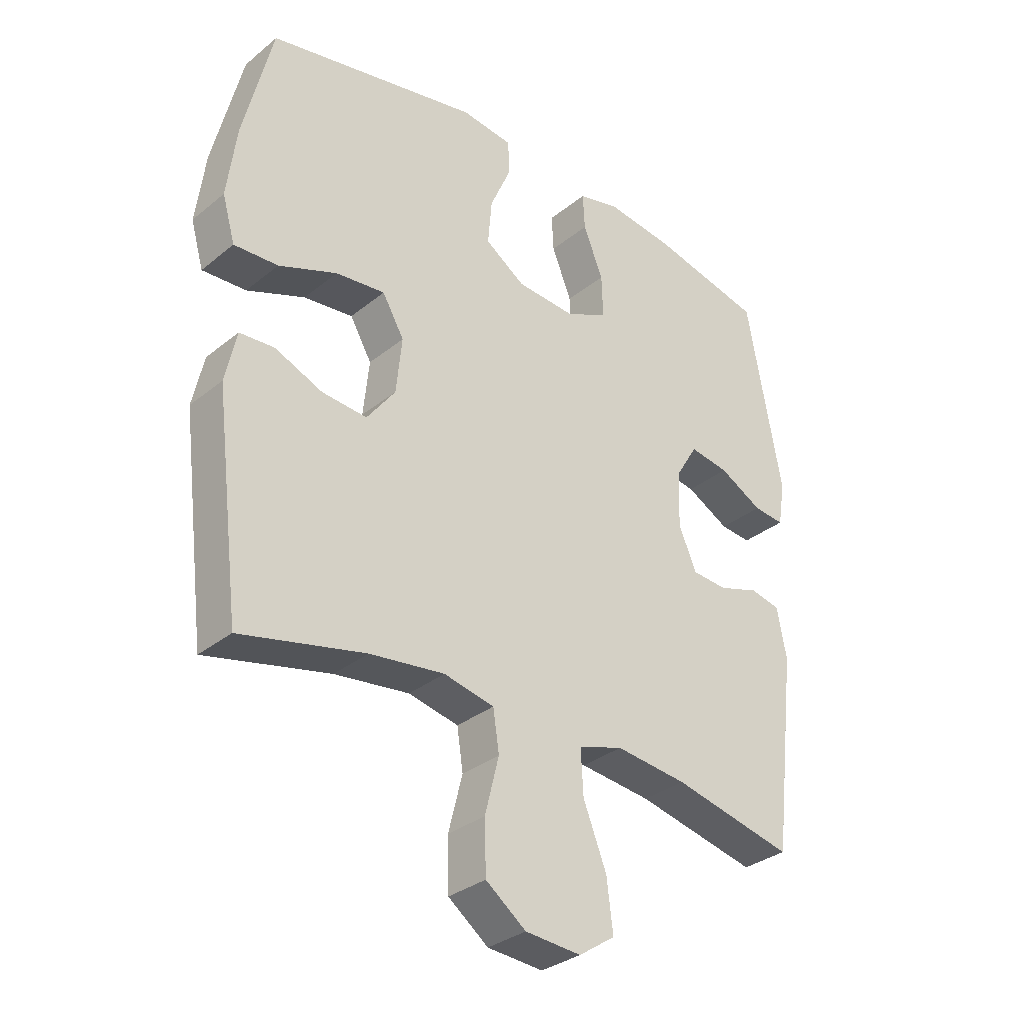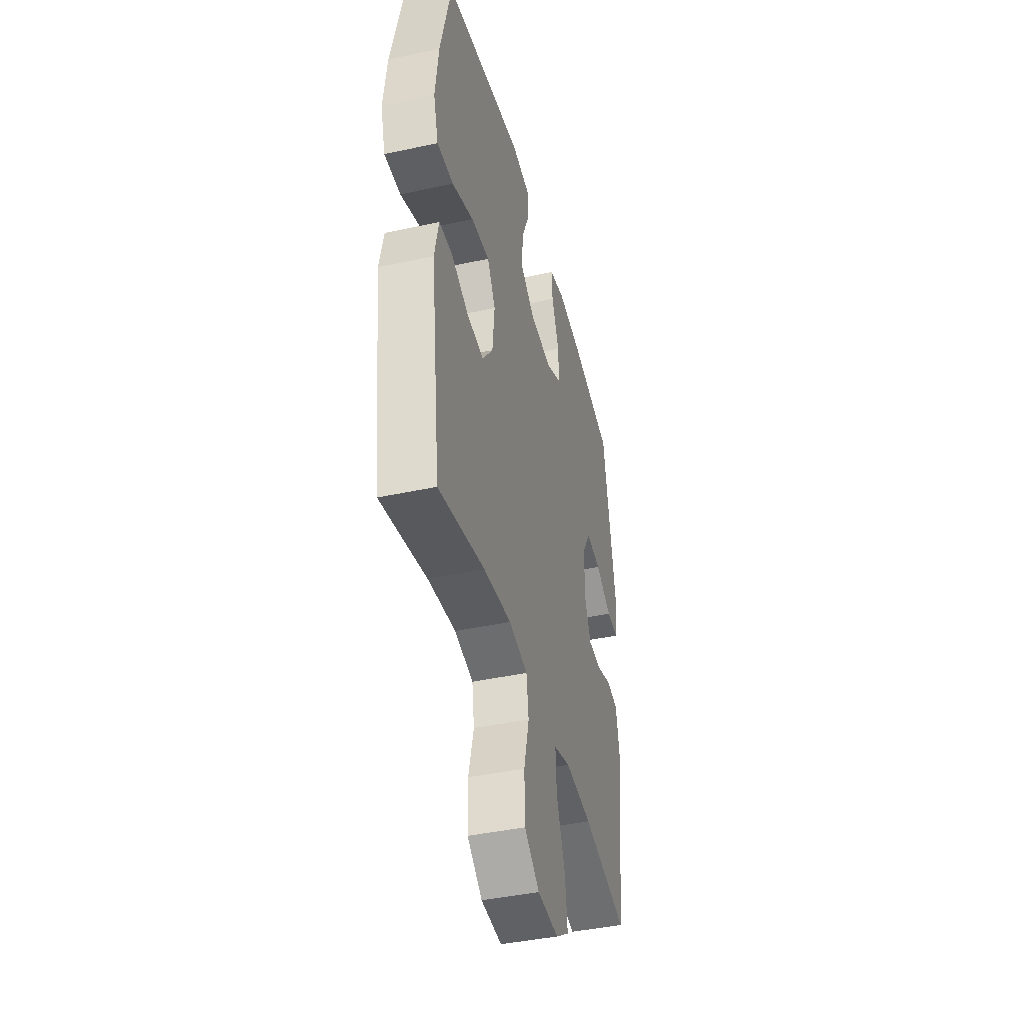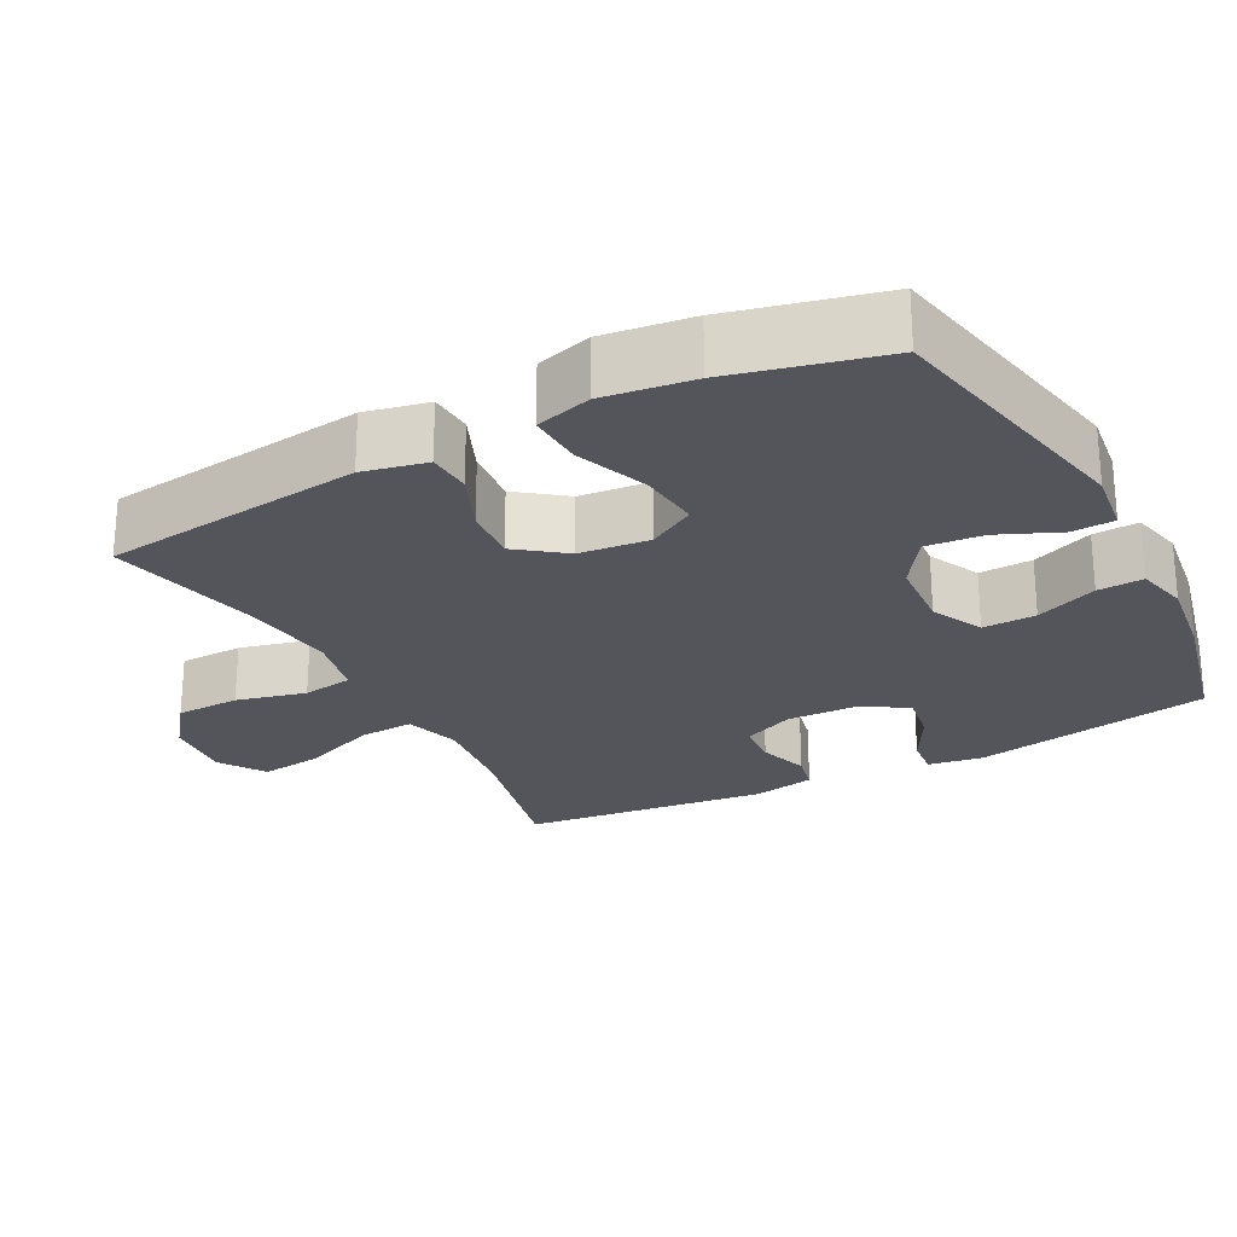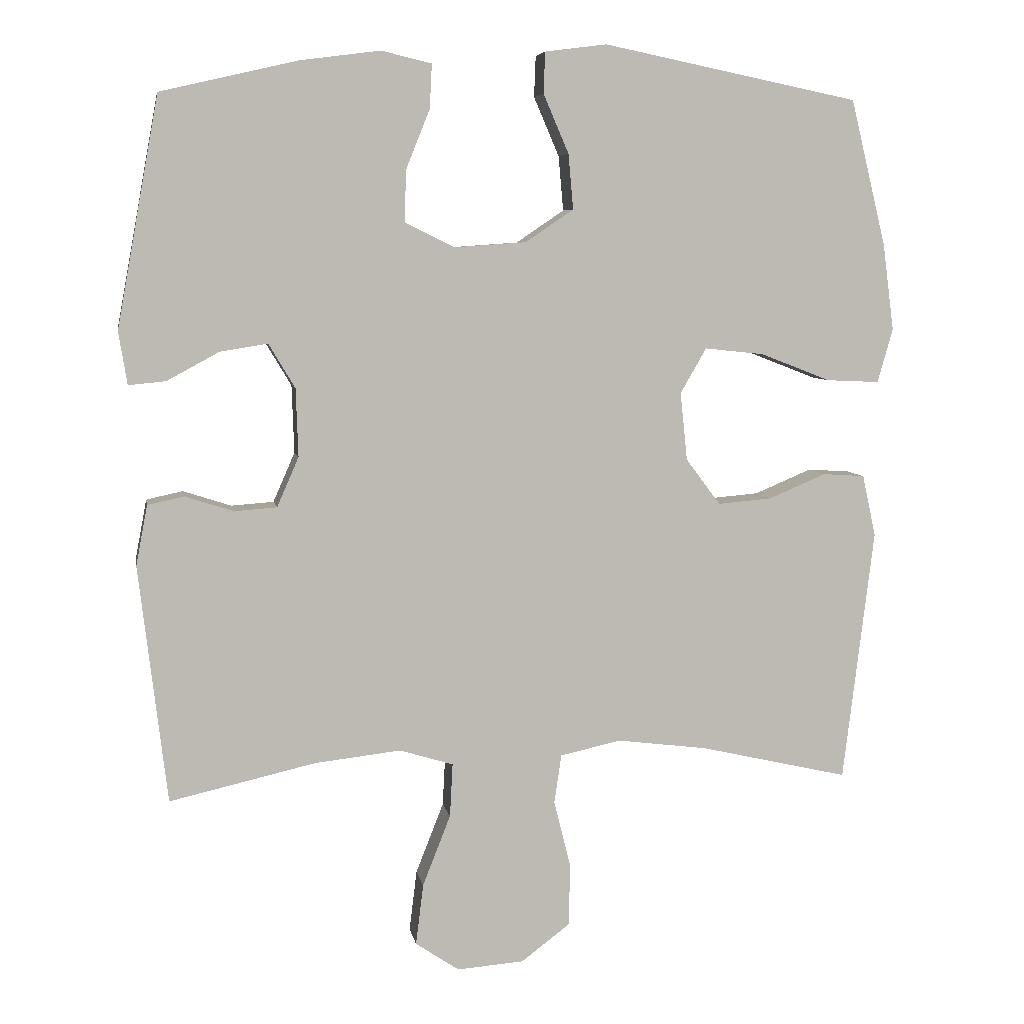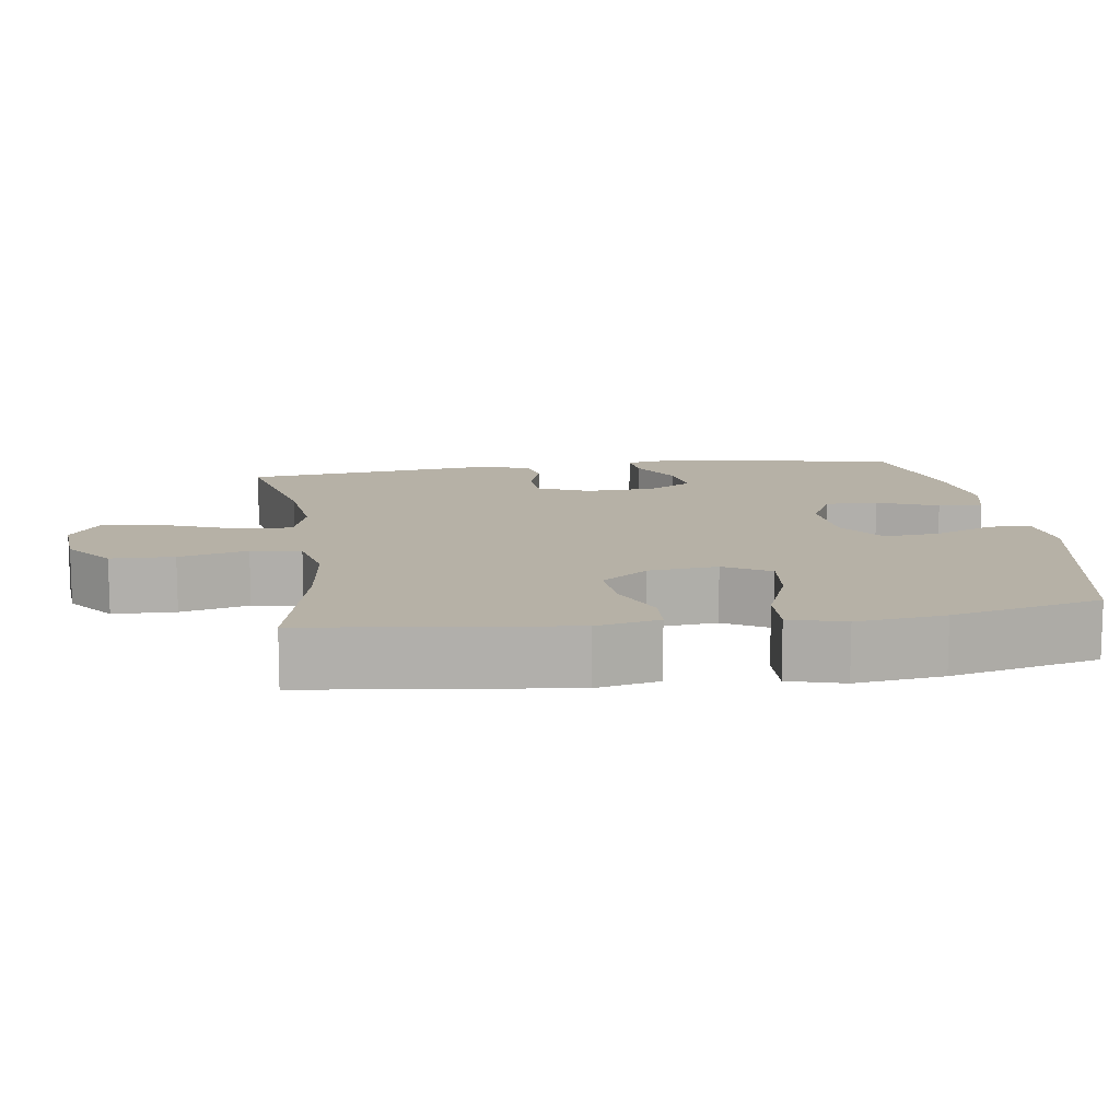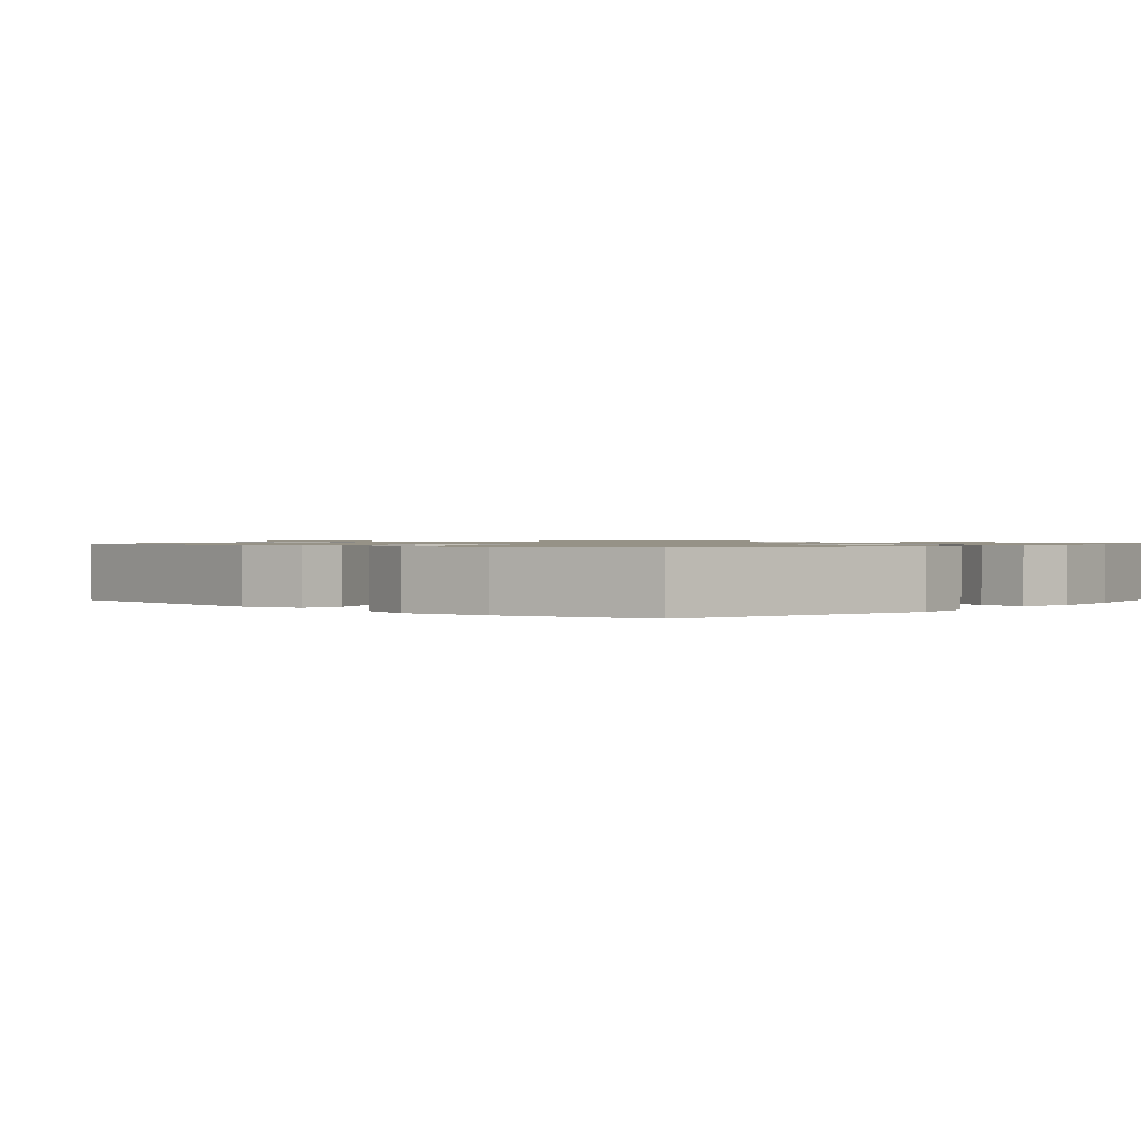
<metadata>
{"format":"obj","ext":"obj","renderer":"f3d","projection":"perspective","resolution":1024,"background":"white","views":[{"elev":-32.2,"azim":-41.6,"up":"+Z"},{"elev":-42.1,"azim":-75.4,"up":"+Z"},{"elev":-24.9,"azim":-62.2,"up":"+Y"},{"elev":6.3,"azim":170.2,"up":"+Z"},{"elev":12.1,"azim":-98.2,"up":"+Y"},{"elev":1.0,"azim":-47.1,"up":"+Y"}]}
</metadata>
<code>
o path2444
v 0.3064 0.0375 0.5624
v 0.1909 0.0375 0.5777
v 0.1188 0.0375 0.5606
v 0.1219 0.0375 0.4975
v 0.1561 0.0375 0.4122
v 0.1583 0.0375 0.3384
v 0.08657 0.0375 0.3034
v -0.01597 0.0375 0.3106
v -0.08489 0.0375 0.3573
v -0.07793 0.0375 0.4362
v -0.04141 0.0375 0.5207
v -0.04381 0.0375 0.5797
v -0.1324 0.0375 0.5912
v -0.5 0.0375 0.5168
v -0.5508 0.0375 0.3071
v -0.5668 0.0375 0.1831
v -0.5447 0.0375 0.1056
v -0.4688 0.0375 0.1091
v -0.3682 0.0375 0.148
v -0.283 0.0375 0.157
v -0.2456 0.0375 0.09201
v -0.2557 0.0375 -0.005191
v -0.3052 0.0375 -0.07127
v -0.3828 0.0375 -0.06455
v -0.465 0.0375 -0.0299
v -0.5251 0.0375 -0.03379
v -0.5444 0.0375 -0.1221
v -0.5 0.0375 -0.4849
v -0.2858 0.0375 -0.436
v -0.1565 0.0375 -0.42
v -0.0696 0.0375 -0.4392
v -0.05921 0.0375 -0.5091
v -0.08337 0.0375 -0.6056
v -0.08111 0.0375 -0.6946
v -0.01172 0.0375 -0.7472
v 0.08448 0.0375 -0.7546
v 0.147 0.0375 -0.7127
v 0.1361 0.0375 -0.625
v 0.09613 0.0375 -0.5232
v 0.09206 0.0375 -0.4464
v 0.1691 0.0375 -0.4228
v 0.2927 0.0375 -0.437
v 0.5019 0.0375 -0.4849
v 0.5425 0.0375 -0.1444
v 0.526 0.0375 -0.05785
v 0.4738 0.0375 -0.04653
v 0.4043 0.0375 -0.06887
v 0.3432 0.0375 -0.06446
v 0.312 0.0375 0.006963
v 0.3154 0.0375 0.1048
v 0.3533 0.0375 0.1681
v 0.4214 0.0375 0.1572
v 0.4962 0.0375 0.1164
v 0.5498 0.0375 0.1112
v 0.562 0.0375 0.1869
v 0.5019 0.0375 0.5168
v 0.3064 -0.0375 0.5624
v 0.1909 -0.0375 0.5777
v 0.1188 -0.0375 0.5606
v 0.1219 -0.0375 0.4975
v 0.1561 -0.0375 0.4122
v 0.1583 -0.0375 0.3384
v 0.08657 -0.0375 0.3034
v -0.01597 -0.0375 0.3106
v -0.08489 -0.0375 0.3573
v -0.07793 -0.0375 0.4362
v -0.04141 -0.0375 0.5207
v -0.04381 -0.0375 0.5797
v -0.1324 -0.0375 0.5912
v -0.5 -0.0375 0.5168
v -0.5508 -0.0375 0.3071
v -0.5668 -0.0375 0.1831
v -0.5447 -0.0375 0.1056
v -0.4688 -0.0375 0.1091
v -0.3682 -0.0375 0.148
v -0.283 -0.0375 0.157
v -0.2456 -0.0375 0.09201
v -0.2557 -0.0375 -0.005191
v -0.3052 -0.0375 -0.07127
v -0.3828 -0.0375 -0.06455
v -0.465 -0.0375 -0.0299
v -0.5251 -0.0375 -0.03379
v -0.5444 -0.0375 -0.1221
v -0.5 -0.0375 -0.4849
v -0.2858 -0.0375 -0.436
v -0.1565 -0.0375 -0.42
v -0.0696 -0.0375 -0.4392
v -0.05921 -0.0375 -0.5091
v -0.08337 -0.0375 -0.6056
v -0.08111 -0.0375 -0.6946
v -0.01172 -0.0375 -0.7472
v 0.08448 -0.0375 -0.7546
v 0.147 -0.0375 -0.7127
v 0.1361 -0.0375 -0.625
v 0.09613 -0.0375 -0.5232
v 0.09206 -0.0375 -0.4464
v 0.1691 -0.0375 -0.4228
v 0.2927 -0.0375 -0.437
v 0.5019 -0.0375 -0.4849
v 0.5425 -0.0375 -0.1444
v 0.526 -0.0375 -0.05785
v 0.4738 -0.0375 -0.04653
v 0.4043 -0.0375 -0.06887
v 0.3432 -0.0375 -0.06446
v 0.312 -0.0375 0.006963
v 0.3154 -0.0375 0.1048
v 0.3533 -0.0375 0.1681
v 0.4214 -0.0375 0.1572
v 0.4962 -0.0375 0.1164
v 0.5498 -0.0375 0.1112
v 0.562 -0.0375 0.1869
v 0.5019 -0.0375 0.5168
v -0.04381 0.0375 0.5797
v -0.04381 0.0375 0.5797
v -0.1324 0.0375 0.5912
v -0.04141 0.0375 0.5207
v 0.3064 0.0375 0.5624
v 0.1909 0.0375 0.5777
v 0.1188 0.0375 0.5606
v 0.1188 0.0375 0.5606
v 0.1219 0.0375 0.4975
v -0.5 0.0375 0.5168
v -0.5 0.0375 0.5168
v 0.5019 0.0375 0.5168
v 0.5019 0.0375 0.5168
v -0.07793 0.0375 0.4362
v 0.1561 0.0375 0.4122
v -0.08489 0.0375 0.3573
v -0.08489 0.0375 0.3573
v -0.5508 0.0375 0.3071
v 0.1583 0.0375 0.3384
v 0.1583 0.0375 0.3384
v -0.01597 0.0375 0.3106
v 0.08657 0.0375 0.3034
v 0.562 0.0375 0.1869
v -0.5668 0.0375 0.1831
v 0.5498 0.0375 0.1112
v 0.5498 0.0375 0.1112
v 0.3533 0.0375 0.1681
v 0.3533 0.0375 0.1681
v 0.4214 0.0375 0.1572
v -0.3682 0.0375 0.148
v -0.283 0.0375 0.157
v -0.283 0.0375 0.157
v -0.5447 0.0375 0.1056
v -0.5447 0.0375 0.1056
v 0.3154 0.0375 0.1048
v 0.4962 0.0375 0.1164
v -0.2456 0.0375 0.09201
v -0.4688 0.0375 0.1091
v 0.312 0.0375 0.006963
v -0.2557 0.0375 -0.005191
v 0.3432 0.0375 -0.06446
v 0.3432 0.0375 -0.06446
v -0.3052 0.0375 -0.07127
v -0.3828 0.0375 -0.06455
v -0.465 0.0375 -0.0299
v -0.5251 0.0375 -0.03379
v -0.5251 0.0375 -0.03379
v -0.5444 0.0375 -0.1221
v 0.526 0.0375 -0.05785
v 0.526 0.0375 -0.05785
v 0.4738 0.0375 -0.04653
v 0.4043 0.0375 -0.06887
v 0.5425 0.0375 -0.1444
v 0.5019 0.0375 -0.4849
v 0.5019 0.0375 -0.4849
v 0.2927 0.0375 -0.437
v 0.1691 0.0375 -0.4228
v -0.1565 0.0375 -0.42
v -0.0696 0.0375 -0.4392
v -0.0696 0.0375 -0.4392
v -0.2858 0.0375 -0.436
v 0.09206 0.0375 -0.4464
v 0.09206 0.0375 -0.4464
v -0.05921 0.0375 -0.5091
v 0.09613 0.0375 -0.5232
v -0.5 0.0375 -0.4849
v -0.5 0.0375 -0.4849
v -0.08337 0.0375 -0.6056
v 0.1361 0.0375 -0.625
v -0.08111 0.0375 -0.6946
v 0.147 0.0375 -0.7127
v 0.147 0.0375 -0.7127
v -0.01172 0.0375 -0.7472
v 0.08448 0.0375 -0.7546
v -0.04381 -0.0375 0.5797
v -0.04381 -0.0375 0.5797
v -0.1324 -0.0375 0.5912
v -0.04141 -0.0375 0.5207
v 0.3064 -0.0375 0.5624
v 0.1909 -0.0375 0.5777
v 0.1188 -0.0375 0.5606
v 0.1188 -0.0375 0.5606
v 0.1219 -0.0375 0.4975
v -0.5 -0.0375 0.5168
v -0.5 -0.0375 0.5168
v 0.5019 -0.0375 0.5168
v 0.5019 -0.0375 0.5168
v -0.07793 -0.0375 0.4362
v 0.1561 -0.0375 0.4122
v -0.08489 -0.0375 0.3573
v -0.08489 -0.0375 0.3573
v -0.5508 -0.0375 0.3071
v 0.1583 -0.0375 0.3384
v 0.1583 -0.0375 0.3384
v -0.01597 -0.0375 0.3106
v 0.08657 -0.0375 0.3034
v 0.562 -0.0375 0.1869
v -0.5668 -0.0375 0.1831
v 0.5498 -0.0375 0.1112
v 0.5498 -0.0375 0.1112
v 0.3533 -0.0375 0.1681
v 0.3533 -0.0375 0.1681
v 0.4214 -0.0375 0.1572
v -0.3682 -0.0375 0.148
v -0.283 -0.0375 0.157
v -0.283 -0.0375 0.157
v -0.5447 -0.0375 0.1056
v -0.5447 -0.0375 0.1056
v 0.3154 -0.0375 0.1048
v 0.4962 -0.0375 0.1164
v -0.2456 -0.0375 0.09201
v -0.4688 -0.0375 0.1091
v 0.312 -0.0375 0.006963
v -0.2557 -0.0375 -0.005191
v 0.3432 -0.0375 -0.06446
v 0.3432 -0.0375 -0.06446
v -0.3052 -0.0375 -0.07127
v -0.3828 -0.0375 -0.06455
v -0.465 -0.0375 -0.0299
v -0.5251 -0.0375 -0.03379
v -0.5251 -0.0375 -0.03379
v -0.5444 -0.0375 -0.1221
v 0.526 -0.0375 -0.05785
v 0.526 -0.0375 -0.05785
v 0.4738 -0.0375 -0.04653
v 0.4043 -0.0375 -0.06887
v 0.5425 -0.0375 -0.1444
v 0.5019 -0.0375 -0.4849
v 0.5019 -0.0375 -0.4849
v 0.2927 -0.0375 -0.437
v 0.1691 -0.0375 -0.4228
v -0.1565 -0.0375 -0.42
v -0.0696 -0.0375 -0.4392
v -0.0696 -0.0375 -0.4392
v -0.2858 -0.0375 -0.436
v 0.09206 -0.0375 -0.4464
v 0.09206 -0.0375 -0.4464
v -0.05921 -0.0375 -0.5091
v 0.09613 -0.0375 -0.5232
v -0.5 -0.0375 -0.4849
v -0.5 -0.0375 -0.4849
v -0.08337 -0.0375 -0.6056
v 0.1361 -0.0375 -0.625
v -0.08111 -0.0375 -0.6946
v 0.147 -0.0375 -0.7127
v 0.147 -0.0375 -0.7127
v -0.01172 -0.0375 -0.7472
v 0.08448 -0.0375 -0.7546
f 207 223 208
f 195 192 193
f 245 250 248
f 191 213 198
f 247 230 234
f 226 245 248
f 229 247 244
f 248 250 251
f 192 195 201
f 247 234 252
f 259 254 256
f 205 213 191
f 213 205 221
f 209 222 211
f 196 217 202
f 238 239 237
f 254 259 255
f 217 204 216
f 226 244 245
f 225 243 227
f 198 213 215
f 198 215 209
f 225 223 226
f 254 251 250
f 202 217 207
f 226 248 225
f 238 242 239
f 237 239 235
f 192 201 191
f 204 217 196
f 205 208 221
f 208 223 225
f 229 244 226
f 255 259 260
f 232 234 231
f 190 189 200
f 196 202 200
f 219 224 210
f 231 234 230
f 221 208 225
f 227 242 238
f 255 260 257
f 187 189 190
f 243 225 248
f 251 254 255
f 210 216 204
f 223 207 217
f 215 222 209
f 230 247 229
f 239 242 240
f 201 205 191
f 216 210 224
f 242 227 243
f 196 200 189
f 114 13 69 188
f 11 12 68 67
f 1 2 58 57
f 2 120 194 58
f 3 4 60 59
f 13 123 197 69
f 125 1 57 199
f 10 11 67 66
f 4 5 61 60
f 129 10 66 203
f 14 15 71 70
f 5 132 206 61
f 8 9 65 64
f 6 7 63 62
f 7 8 64 63
f 55 56 112 111
f 15 16 72 71
f 138 55 111 212
f 140 52 108 214
f 19 144 218 75
f 16 146 220 72
f 50 51 107 106
f 53 54 110 109
f 52 53 109 108
f 20 21 77 76
f 18 19 75 74
f 17 18 74 73
f 49 50 106 105
f 21 22 78 77
f 154 49 105 228
f 22 23 79 78
f 24 25 81 80
f 25 159 233 81
f 26 27 83 82
f 162 46 102 236
f 46 47 103 102
f 44 45 101 100
f 47 48 104 103
f 23 24 80 79
f 167 44 100 241
f 42 43 99 98
f 41 42 98 97
f 30 172 246 86
f 29 30 86 85
f 175 41 97 249
f 31 32 88 87
f 39 40 96 95
f 179 29 85 253
f 27 28 84 83
f 32 33 89 88
f 38 39 95 94
f 33 34 90 89
f 184 38 94 258
f 34 35 91 90
f 36 37 93 92
f 35 36 92 91
f 133 134 149
f 121 119 118
f 171 174 176
f 117 124 139
f 173 160 156
f 152 174 171
f 155 170 173
f 174 177 176
f 118 127 121
f 173 178 160
f 185 182 180
f 131 117 139
f 139 147 131
f 135 137 148
f 122 128 143
f 164 163 165
f 180 181 185
f 143 142 130
f 152 171 170
f 151 153 169
f 124 141 139
f 124 135 141
f 151 152 149
f 180 176 177
f 128 133 143
f 152 151 174
f 164 165 168
f 163 161 165
f 118 117 127
f 130 122 143
f 131 147 134
f 134 151 149
f 155 152 170
f 181 186 185
f 158 157 160
f 116 126 115
f 122 126 128
f 145 136 150
f 157 156 160
f 147 151 134
f 153 164 168
f 181 183 186
f 113 116 115
f 169 174 151
f 177 181 180
f 136 130 142
f 149 143 133
f 141 135 148
f 156 155 173
f 165 166 168
f 127 117 131
f 142 150 136
f 168 169 153
f 122 115 126

</code>
